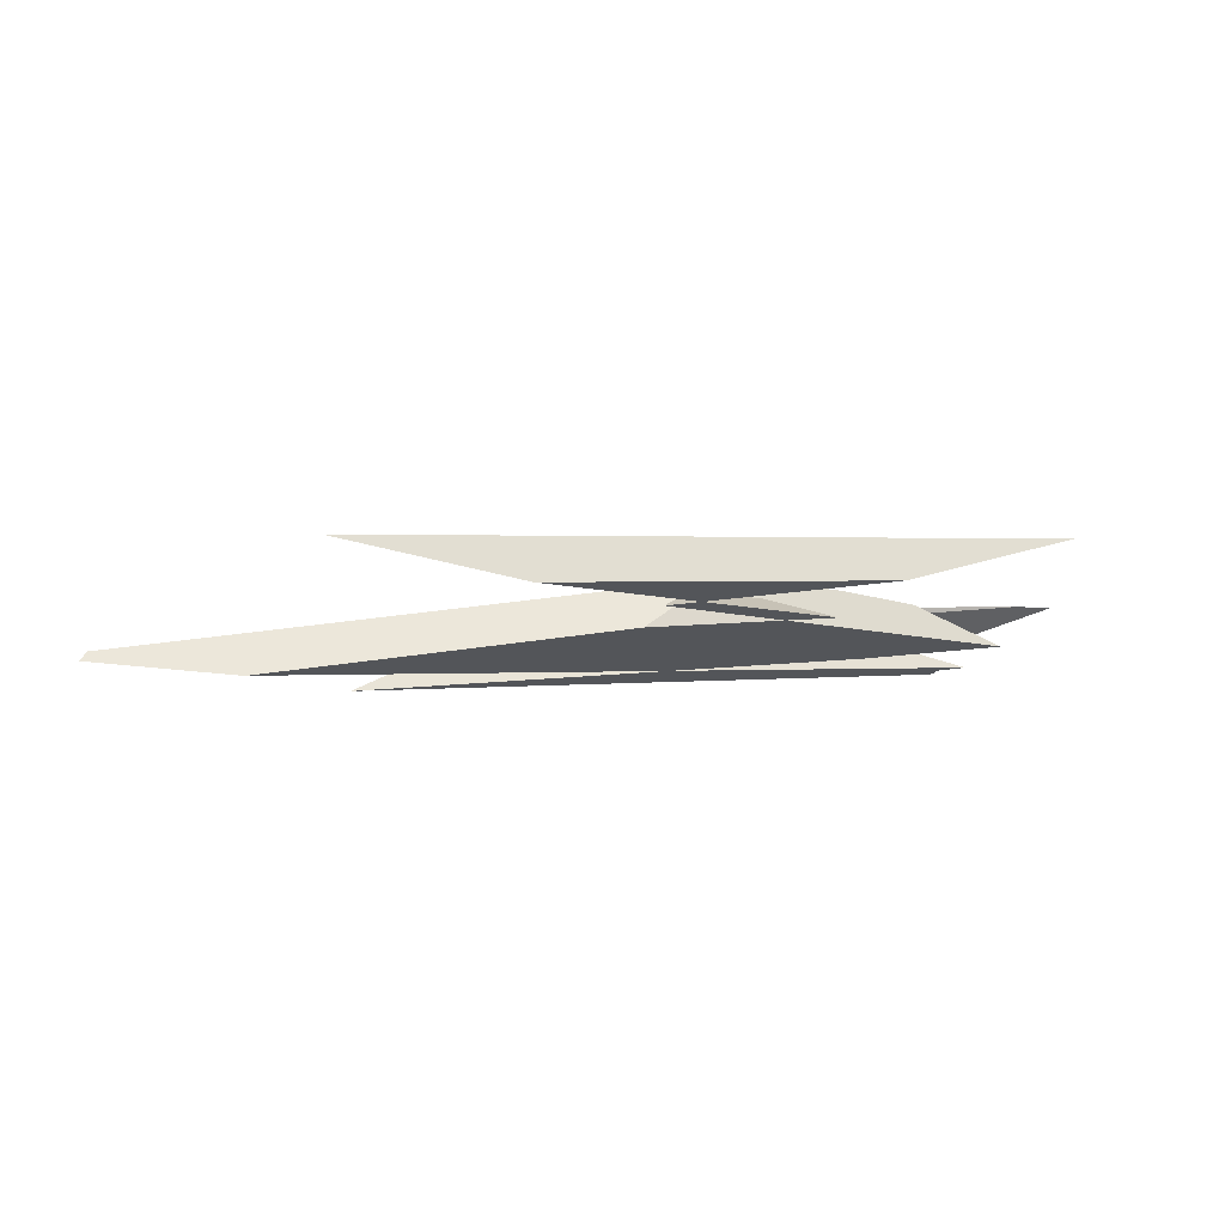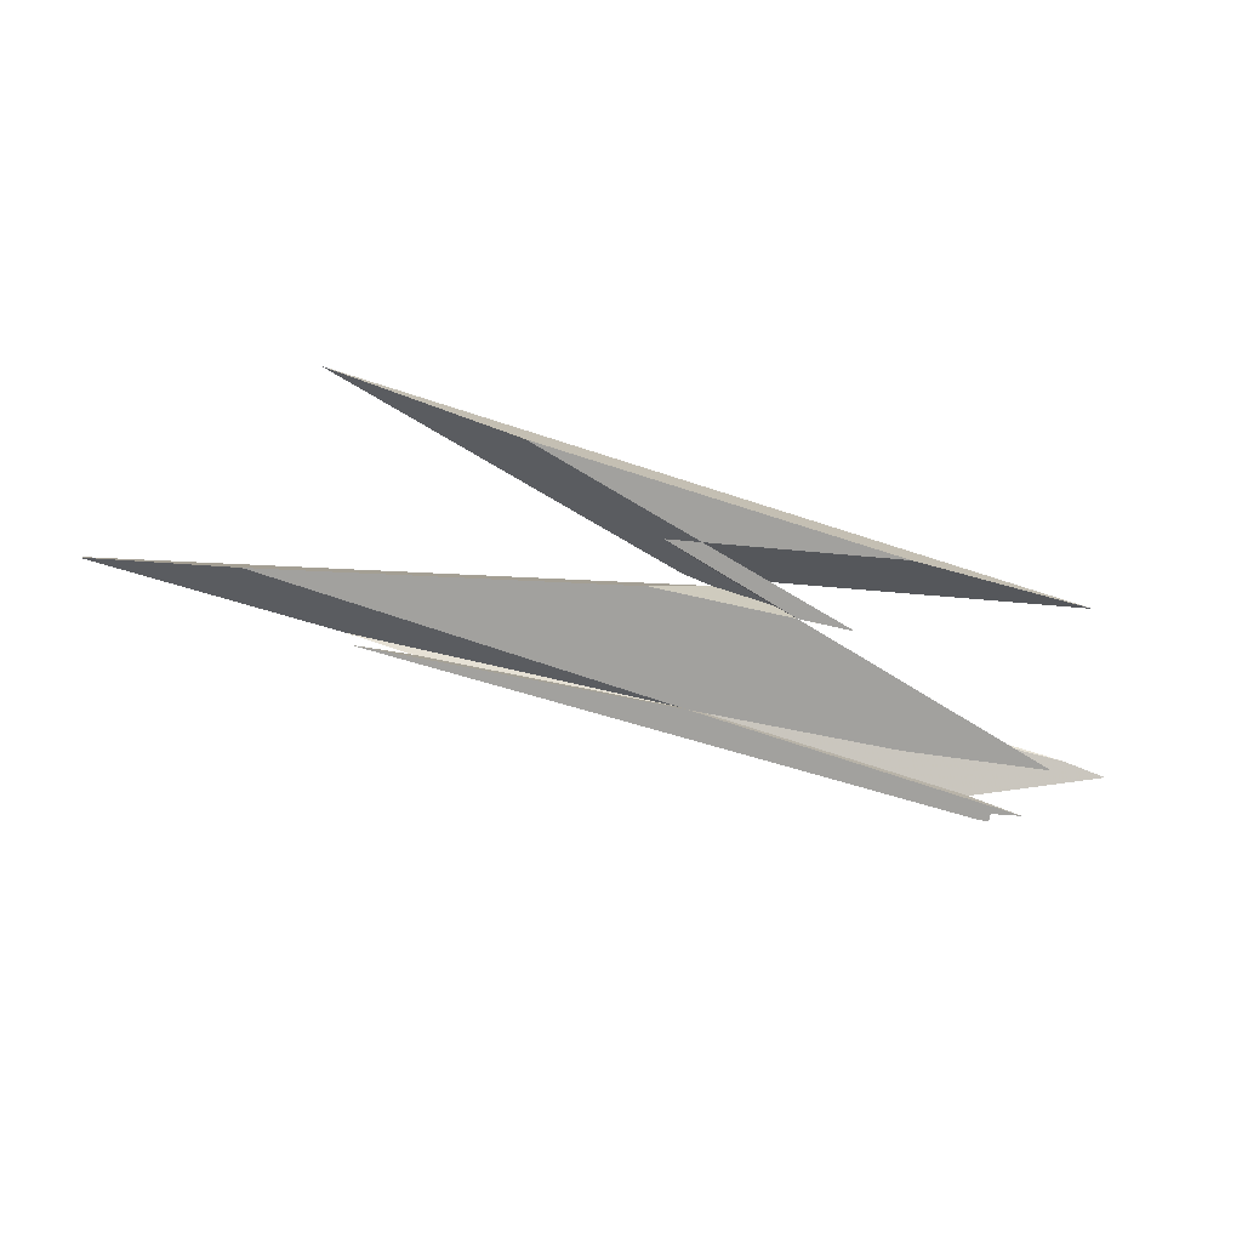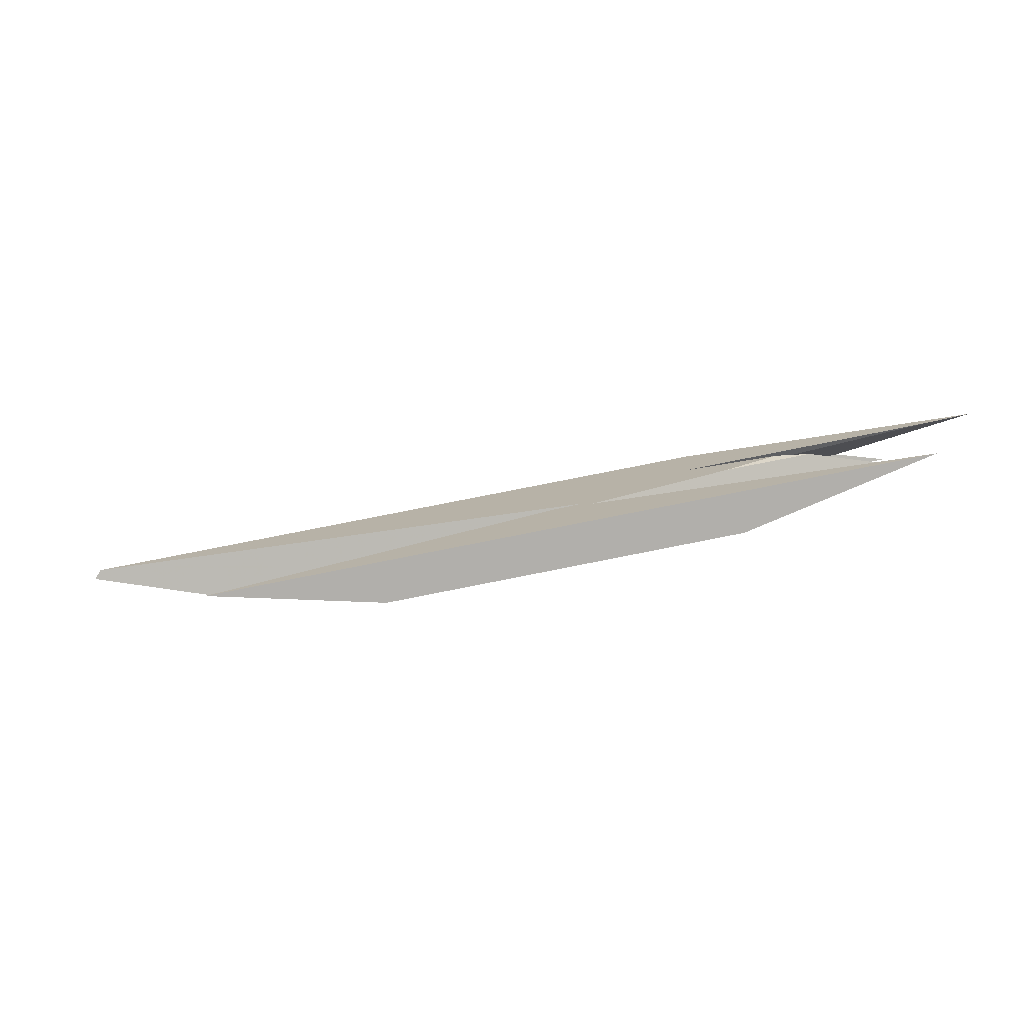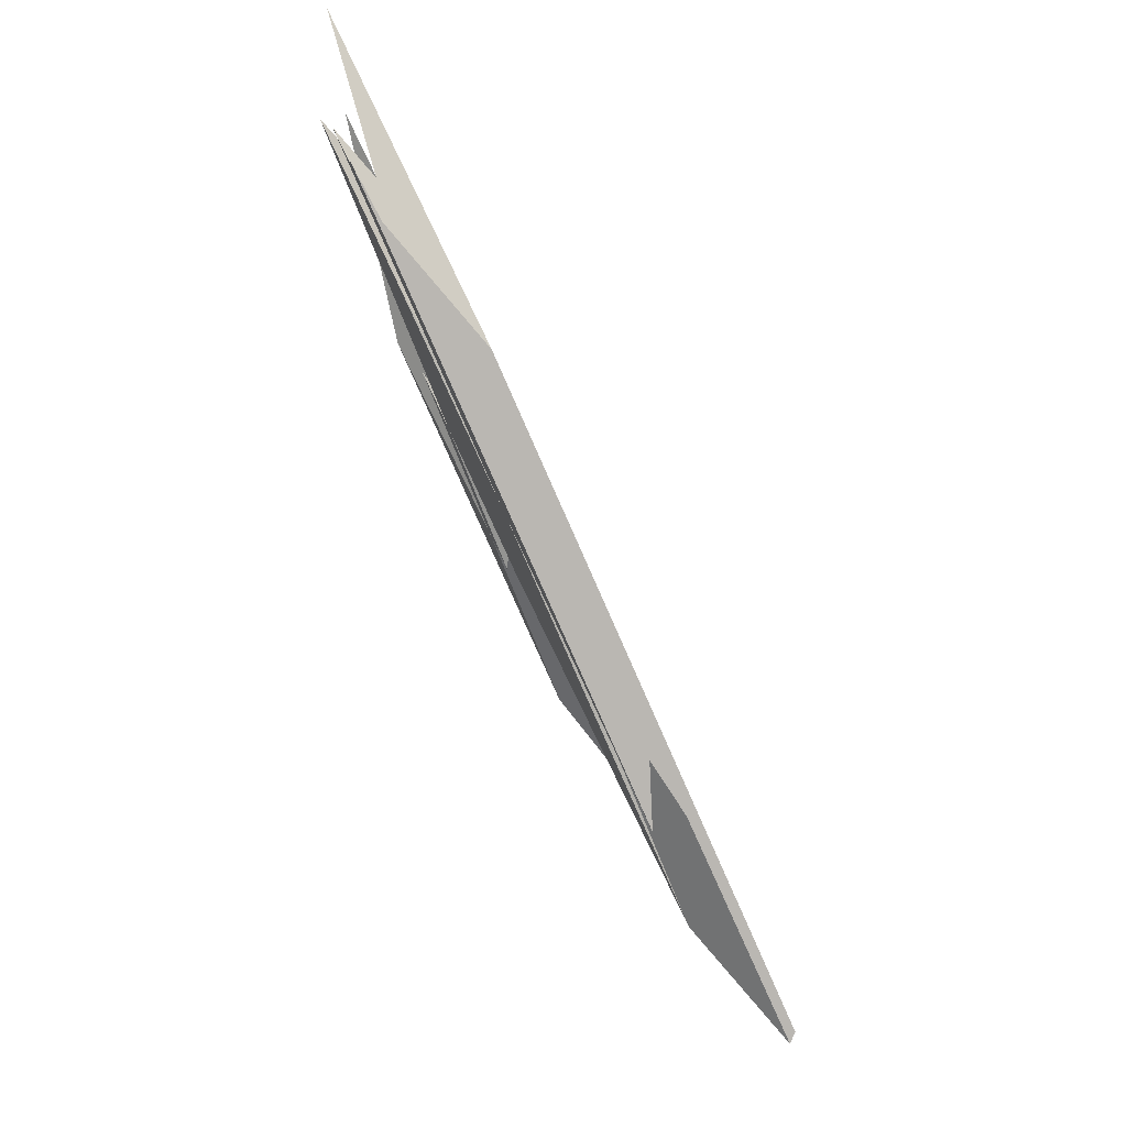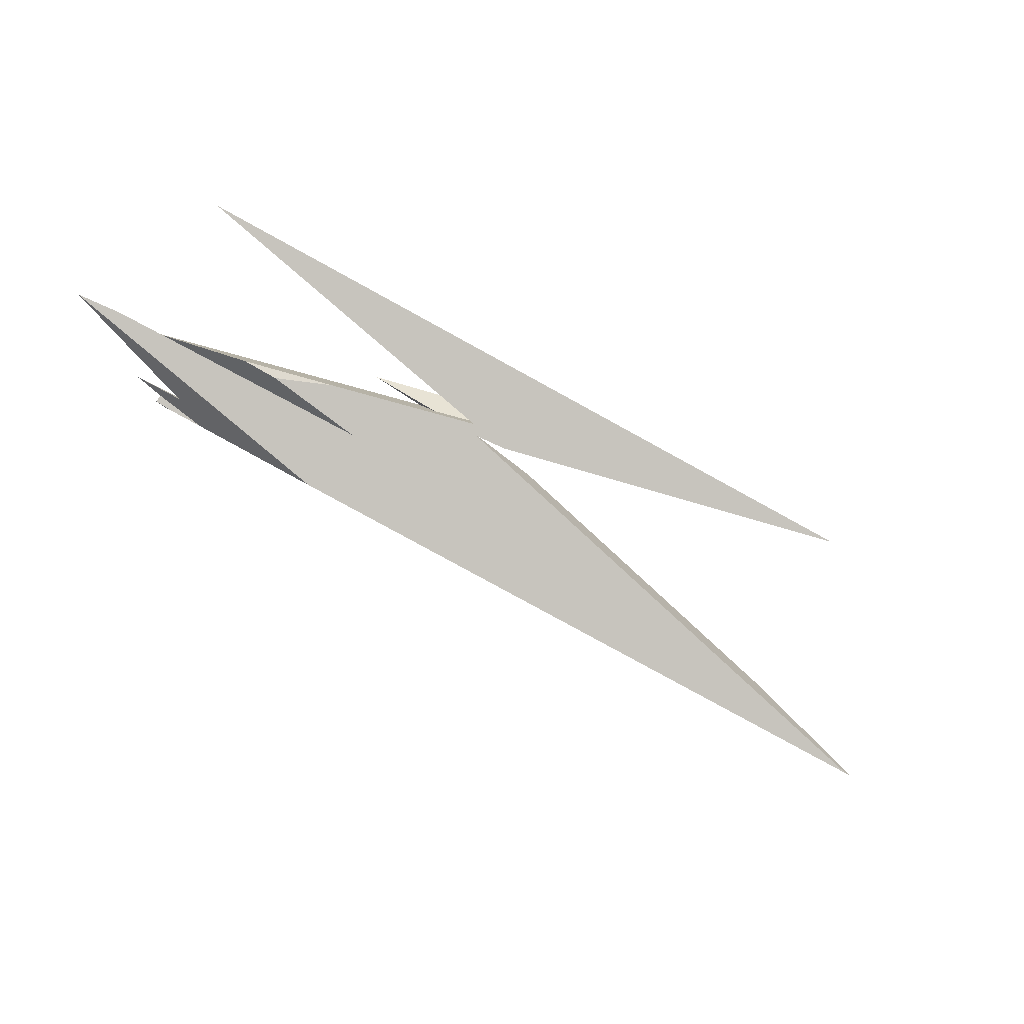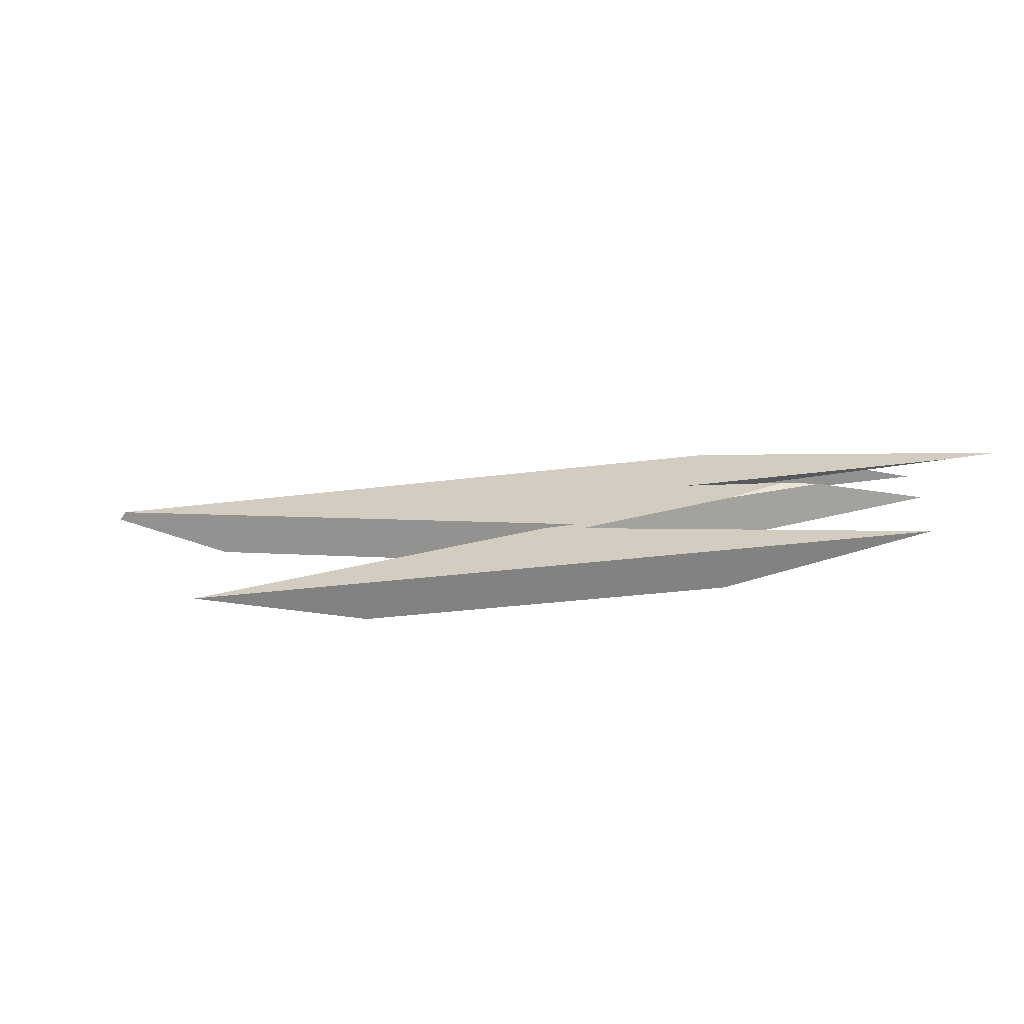
<metadata>
{"format":"obj","ext":"obj","renderer":"f3d","projection":"perspective","resolution":1024,"background":"white","views":[{"elev":-19.4,"azim":-173.7,"up":"+Y"},{"elev":-67.5,"azim":-168.6,"up":"+Y"},{"elev":20.4,"azim":-153.1,"up":"+Y"},{"elev":67.5,"azim":50.5,"up":"+Z"},{"elev":79.3,"azim":60.0,"up":"+Y"},{"elev":36.8,"azim":-143.5,"up":"+Y"}]}
</metadata>
<code>
o WoodenBrokenPlanks_310
v 380.8 6.116 66.46
v 377.1 5.808 68.7
v 358.8 7.66 80.19
v 335.6 14.02 95.36
v 342.1 11 90.94
v 346.8 12.7 88.31
v 346 11.54 91.05
v 354.5 8.402 86.2
v 368.3 5.724 74.92
v 361.6 6.986 81.7
v 379.1 6.567 68.43
v 370.8 6.97 75
v 357.4 11.75 89.78
v 359.7 9.167 86.43
v 354 10.38 92.39
v 354.8 12.23 92.45
v 358.6 11.48 90.13
v 361 11.01 88.32
v 364.3 10.38 84.93
v 358.6 10.97 89.94
v 350.3 13.22 92.46
v 344 12.85 92.87
v 358.7 7.53 84.62
v 367.5 9.782 81.74
v 344.5 14.59 90.04
v 326.9 18.11 101.4
v 337.3 15.95 97.43
v 351.2 13.22 86.47
v 385.1 6.463 63.92
v 383.4 6.783 65.64
v 370.6 5.283 72.55
v 333 12.27 113.2
v 338.5 13.66 108.7
v 342.8 10.44 103
v 361.5 7.355 99.32
v 345.6 9.676 107.4
v 362.5 6.234 98.45
v 362 7.236 99.09
v 393.5 0.08239 77.1
v 350.9 11.64 102.5
v 384.5 1.969 79.98
v 393.8 0.009687 76.82
v 388.5 1.968 78.92
v 393.5 4.02 82.06
v 388.3 4.095 85.26
v 406.3 0.6248 73.67
v 405.8 1.54 74.09
v 363.1 7.125 98.52
v 394 -0.01801 76.77
v 379.6 7.059 83
v 352.5 12.47 100.9
v 354.6 11.81 107.1
v 331.3 16.7 114.8
v 327.9 17.37 117.5
v 340.5 12.11 114.1
v 361.2 7.419 99.65
v 350.9 11.28 109.3
v 343.6 10.24 113.6
v 336.2 11.46 116.6
v 338.9 10.9 115.6
v 383.4 4.165 88.24
v 340.5 10.62 113.7
v 342 10.45 114.6
v 339 10.89 115.7
v 378.8 2.877 90.82
v 387.5 1.142 85.23
v 344.1 14.21 104.7
v 341.1 14.34 106.5
v 347.3 13.63 100.2
v 352.2 8.674 93.24
v 363.6 6.354 87.05
v 359.7 9.167 86.43
v 361.6 6.914 83.5
v 358.7 7.531 84.62
v 352.2 8.674 93.24
v 347.7 9.593 95.69
v 354 10.38 92.39
v 340.7 10.61 115.4
v 339.2 10.82 116.2
v 340.1 10.62 115.7
f 7 4 5 8
f 11 12 10 9
f 2 1 11 9
f 13 14 15 16
f 19 18 20 15
f 19 15 14
f 17 20 18
f 13 21 22 8
f 22 7 8
f 8 23 14 13
f 23 10 12 24
f 23 24 19 14
f 22 27 26 4
f 22 4 7
f 1 29 30 11
f 21 27 22
f 12 11 30 24
f 2 9 31
f 32 33 34
f 35 36 37 38
f 39 38 37
f 40 33 32 36
f 40 36 35
f 42 41 43
f 45 48 38 49
f 38 39 49
f 45 49 46
f 49 42 43 50
f 49 50 47 46
f 55 54 53 35
f 53 40 35
f 55 35 56
f 57 52 54 55
f 51 40 53
f 56 35 38
f 58 57 55 59
f 58 59 60
f 62 59 55 56
f 45 61 48
f 63 58 60 64
f 37 38 48 61
f 37 61 66
f 37 62 56 38
f 33 40 51 67
f 33 67 68
f 68 67 69
f 16 15 70 34
f 34 33 68 69
f 16 34 69
f 70 15 20 71
f 71 20 17 50
f 71 50 43 41
f 72 73 74
f 74 76 77 72
f 75 73 72 77
f 77 76 75
f 78 63 64 79
f 79 80 78
f 1 2 3 4
f 3 5 4
f 1 4 6
f 25 6 4 26
f 1 6 25 29
f 31 3 2
f 8 5 3 9
f 8 9 10
f 13 16 17 18
f 13 18 19
f 19 24 21 13
f 23 8 10
f 27 28 25 26
f 29 25 28 30
f 28 27 21 24
f 28 24 30
f 9 3 31
f 41 42 39 36
f 39 37 36
f 36 32 34 41
f 44 45 46 47
f 44 47 50 51
f 49 39 42
f 52 44 51 53
f 52 53 54
f 52 57 45 44
f 57 58 61 45
f 62 60 59
f 58 63 65 66
f 58 66 61
f 62 37 66 65
f 62 65 64 60
f 51 50 17 69
f 17 16 69
f 51 69 67
f 34 70 71 41
f 74 73 75 76
f 65 63 78 80
f 64 65 80 79

</code>
